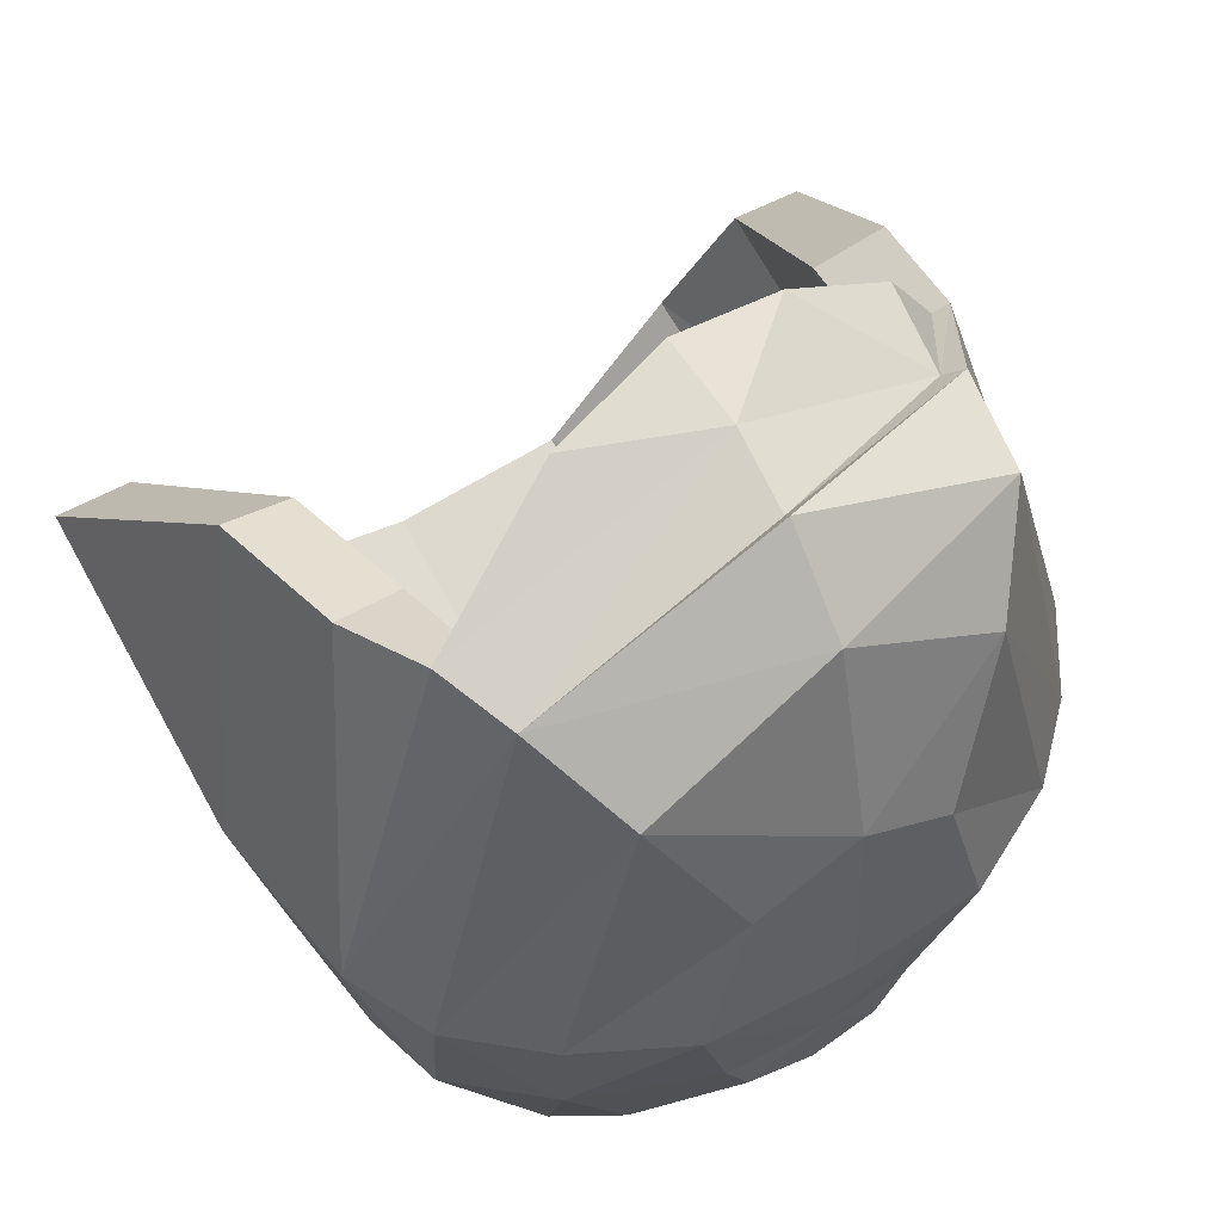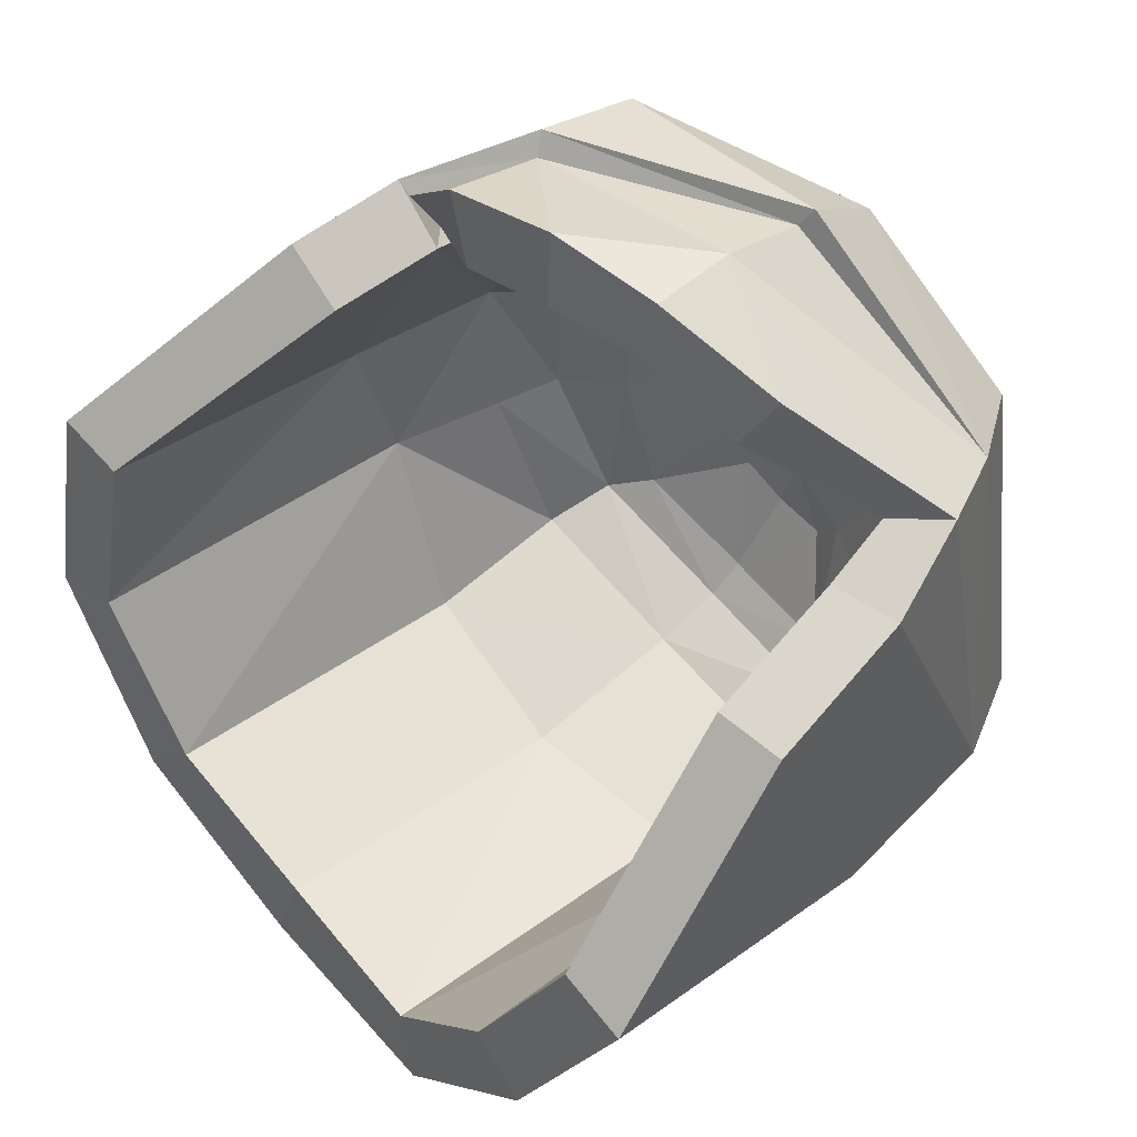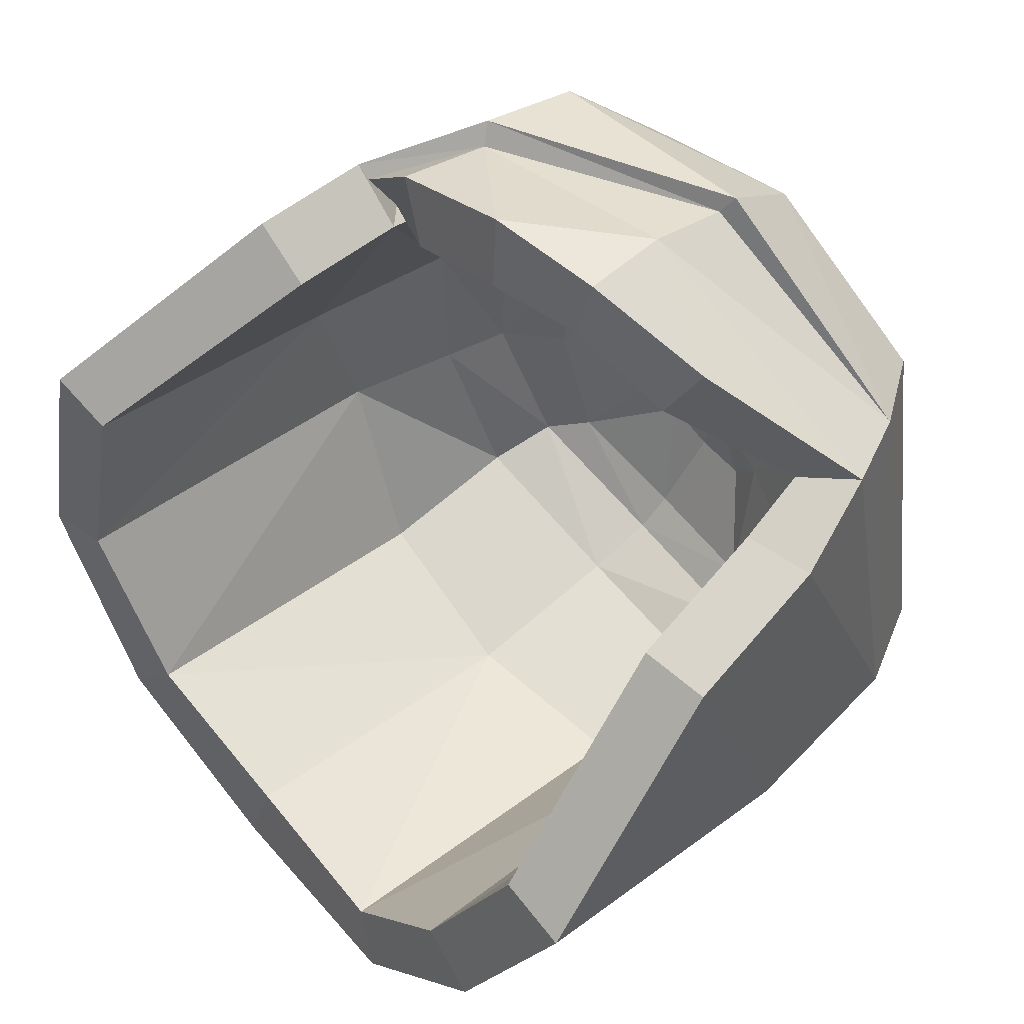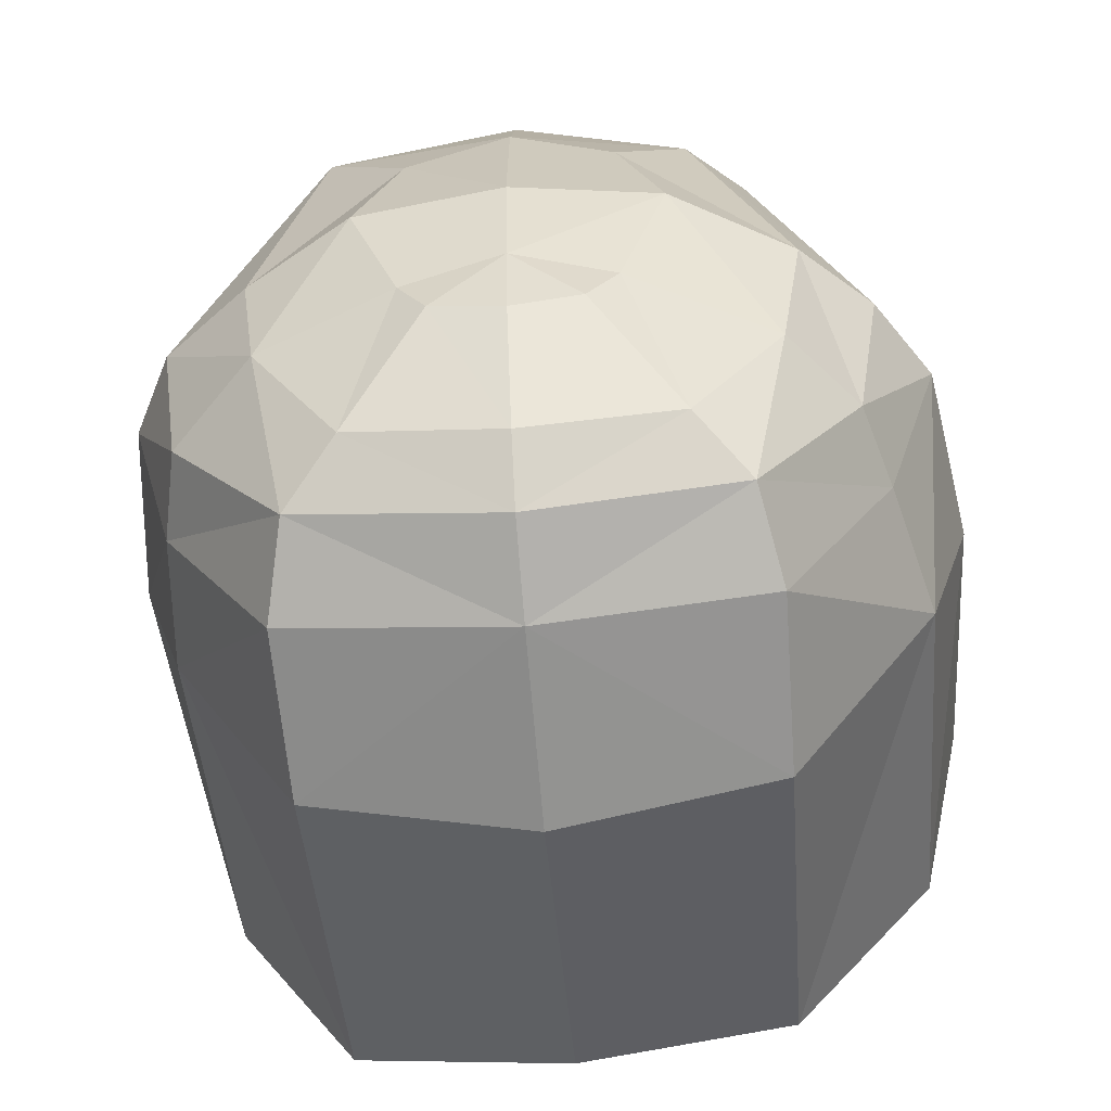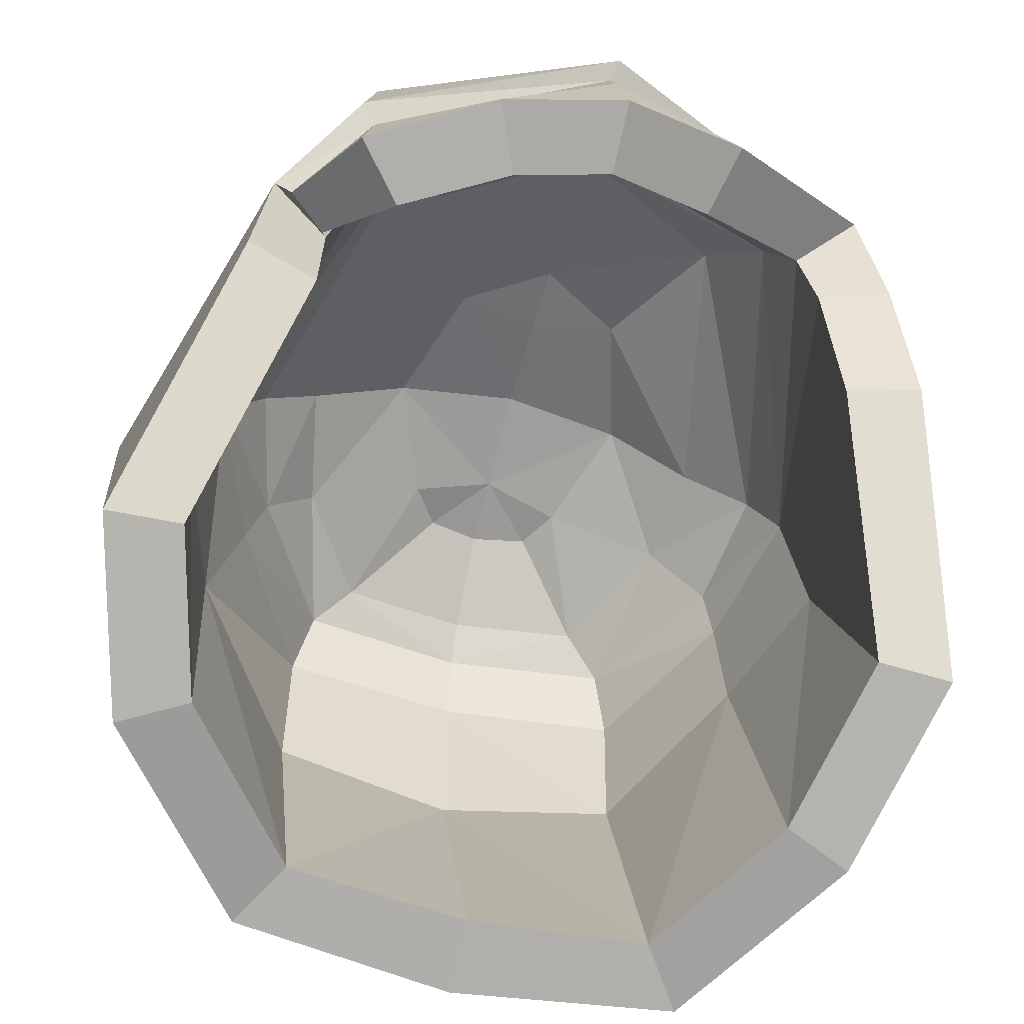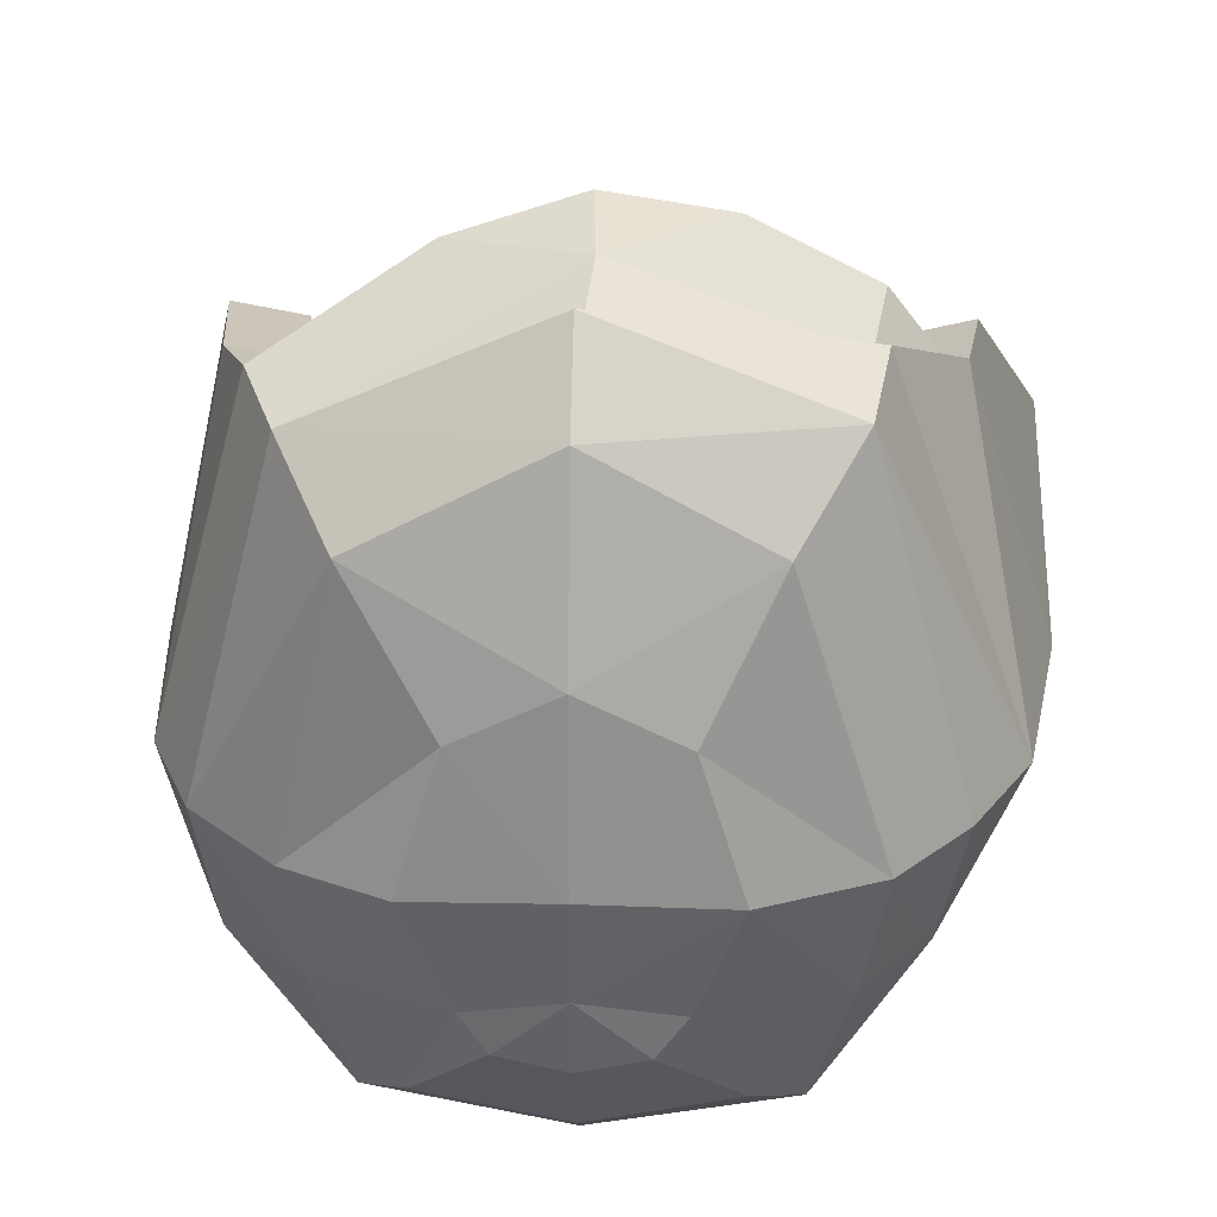
<metadata>
{"format":"obj","ext":"obj","renderer":"f3d","projection":"perspective","resolution":1024,"background":"white","views":[{"elev":50.0,"azim":147.3,"up":"+Z"},{"elev":66.4,"azim":49.1,"up":"+Z"},{"elev":68.3,"azim":49.2,"up":"+Z"},{"elev":-65.2,"azim":-175.4,"up":"+Z"},{"elev":-57.3,"azim":-14.4,"up":"+Y"},{"elev":26.6,"azim":-177.3,"up":"+Z"}]}
</metadata>
<code>
o Female_Hairstyle_3_Cylinder.005
v 0.1526 0.08657 -0.2564
v 0.1507 -0.02465 -0.2585
v 0.009566 -0.04143 -0.2792
v 0.009592 0.08735 -0.2786
v 0.2235 0.09039 -0.136
v 0.1484 -0.2614 -0.171
v 0.009664 0.149 -0.2644
v -0.1342 0.08659 -0.2565
v 0.2287 0.005657 -0.1345
v 0.2128 0.1459 -0.1335
v 0.008543 -0.2617 -0.1901
v 0.2265 -0.2373 -0.05502
v -0.1218 0.1469 -0.2395
v 0.1397 0.1469 -0.2395
v -0.1329 -0.02932 -0.2585
v 0.2509 0.1181 -0.03053
v 0.2241 0.1713 -0.04179
v 0.009063 0.1859 -0.2354
v -0.2058 0.09062 -0.136
v -0.1899 0.1424 -0.1334
v 0.2597 -0.1874 0.06418
v 0.2616 0.002797 -0.02155
v 0.106 0.1836 -0.2165
v 0.1601 0.1995 -0.1283
v -0.1327 -0.257 -0.171
v -0.08894 0.1821 -0.2164
v -0.2288 0.005377 -0.1345
v 0.1864 0.1259 0.202
v 0.1656 0.1728 0.1857
v 0.1696 0.2144 -0.05144
v -0.2292 -0.2362 -0.05499
v -0.03539 0.2322 -0.1581
v 0.008432 0.2323 -0.1685
v -0.2422 0.1182 -0.03047
v -0.2072 0.1709 -0.04163
v -0.1469 0.192 -0.1388
v 0.2213 -0.03687 0.1757
v 0.208 0.06333 0.1883
v 0.05435 0.2321 -0.1579
v 0.07207 0.2344 -0.1292
v -0.261 -0.1877 0.05927
v -0.2616 0.001994 -0.01678
v 0.0052 0.1676 0.2449
v 0.1295 0.2289 0.1396
v 0.1023 0.2525 -0.04825
v -0.05565 0.233 -0.1291
v 0.00839 0.2449 -0.1141
v -0.1537 0.1117 0.2137
v -0.1436 0.1744 0.1954
v -0.1623 0.2123 -0.05125
v 0.08704 0.07883 0.2576
v 0.000998 0.1178 0.2638
v 0.008925 0.177 0.2562
v 0.008335 0.2617 -0.04123
v -0.2103 -0.03588 0.1726
v -0.2006 0.03871 0.1779
v 0.004941 0.06022 0.2792
v -0.1447 0.1009 0.2044
v 0.008449 0.2261 0.203
v 0.07402 0.2525 0.04528
v -0.08568 0.2523 -0.04804
v -0.1035 0.2226 0.1398
v -0.07447 0.05105 0.2641
v 0.00833 0.2591 0.02753
v -0.1888 0.03757 0.1749
v -0.1539 0.04189 0.2211
v 0.008327 0.2571 0.08005
v -0.05731 0.252 0.04552
v 0.1261 0.07853 -0.2173
v 0.125 -0.01773 -0.2186
v 0.009476 -0.03234 -0.2321
v 0.009566 0.08122 -0.231
v 0.1801 0.08436 -0.1164
v 0.1216 -0.2473 -0.1337
v 0.009664 0.1285 -0.221
v -0.1086 0.07788 -0.2168
v 0.1849 0.007995 -0.1149
v 0.1739 0.1251 -0.1145
v 0.008751 -0.2437 -0.1456
v 0.1828 -0.2304 -0.03642
v -0.09845 0.1232 -0.2049
v 0.1163 0.1233 -0.2048
v -0.109 -0.02195 -0.2175
v 0.2046 0.1051 -0.03007
v 0.1861 0.142 -0.03976
v 0.009293 0.1514 -0.2021
v -0.1645 0.07839 -0.1148
v -0.1515 0.1211 -0.114
v 0.2118 -0.186 0.06632
v 0.2137 0.001509 -0.01902
v 0.09166 0.1472 -0.1888
v 0.1349 0.1619 -0.1122
v -0.1079 -0.2425 -0.1325
v -0.07486 0.1454 -0.1889
v -0.1859 0.004863 -0.113
v 0.1518 0.105 0.1762
v 0.1369 0.1453 0.1588
v 0.143 0.1746 -0.04748
v -0.1865 -0.2291 -0.03423
v -0.02494 0.1885 -0.1412
v 0.008502 0.1889 -0.148
v -0.1974 0.1009 -0.02911
v -0.1703 0.1404 -0.03828
v -0.1196 0.1565 -0.1215
v 0.1747 -0.04147 0.1652
v 0.1622 0.0545 0.177
v 0.04426 0.1884 -0.1407
v 0.05994 0.19 -0.1156
v -0.213 -0.187 0.06064
v -0.2138 -0.001472 -0.01593
v -0.002192 0.1854 0.2009
v 0.1084 0.1883 0.1249
v 0.08719 0.2071 -0.04431
v -0.04277 0.1888 -0.1153
v 0.008635 0.1981 -0.1034
v -0.1301 0.1162 0.1722
v -0.1136 0.1481 0.1686
v -0.134 0.1738 -0.04685
v 0.07512 0.05922 0.2154
v 0.003626 0.1009 0.2189
v 0.003309 0.1759 0.2085
v 0.008409 0.2139 -0.03695
v -0.1645 -0.04097 0.1592
v -0.1614 0.03506 0.1505
v 0.006104 0.04784 0.2329
v -0.1358 0.1114 0.1584
v 0.008562 0.185 0.1783
v 0.06317 0.2058 0.04192
v -0.07111 0.2068 -0.04355
v -0.08357 0.1808 0.1269
v -0.05673 0.03323 0.2232
v 0.008505 0.2111 0.02571
v -0.1818 0.05347 0.1302
v -0.123 0.02753 0.1873
v 0.009153 0.2096 0.07265
v -0.04544 0.2057 0.04057
f 2 4 1
f 1 9 2
f 6 3 2
f 4 14 1
f 4 15 8
f 5 14 10
f 6 9 12
f 4 13 7
f 5 22 9
f 10 16 5
f 3 25 15
f 7 26 18
f 7 23 14
f 8 27 19
f 13 19 20
f 12 22 21
f 14 24 10
f 24 17 10
f 13 36 26
f 16 38 22
f 29 16 17
f 25 27 15
f 32 18 26
f 18 39 23
f 27 34 19
f 20 34 35
f 22 37 21
f 17 44 29
f 23 40 24
f 24 45 30
f 26 46 32
f 31 42 27
f 20 50 36
f 29 52 28
f 47 33 32
f 33 47 39
f 34 56 48
f 34 49 35
f 29 53 43
f 29 59 53
f 30 60 44
f 47 40 39
f 45 47 54
f 36 61 46
f 46 47 32
f 55 42 41
f 35 62 50
f 28 52 51
f 58 52 43
f 48 43 53
f 54 60 45
f 47 61 54
f 56 58 48
f 49 48 53
f 52 57 51
f 58 63 52
f 59 49 53
f 44 67 59
f 50 68 61
f 63 57 52
f 66 63 58
f 67 60 64
f 54 68 64
f 65 66 58
f 67 62 59
f 67 64 68
f 2 3 4
f 1 5 9
f 6 11 3
f 4 7 14
f 4 3 15
f 5 1 14
f 6 2 9
f 4 8 13
f 5 16 22
f 10 17 16
f 3 11 25
f 7 13 26
f 7 18 23
f 8 15 27
f 13 8 19
f 12 9 22
f 14 23 24
f 24 30 17
f 13 20 36
f 16 28 38
f 29 28 16
f 25 31 27
f 32 33 18
f 18 33 39
f 27 42 34
f 20 19 34
f 22 38 37
f 17 30 44
f 23 39 40
f 24 40 45
f 26 36 46
f 31 41 42
f 20 35 50
f 29 43 52
f 34 42 56
f 34 48 49
f 29 44 59
f 30 45 60
f 45 40 47
f 36 50 61
f 55 56 42
f 35 49 62
f 48 58 43
f 54 64 60
f 47 46 61
f 56 65 58
f 59 62 49
f 44 60 67
f 50 62 68
f 54 61 68
f 67 68 62
f 70 69 72
f 69 70 77
f 74 70 71
f 72 69 82
f 72 76 83
f 73 78 82
f 74 80 77
f 72 75 81
f 73 77 90
f 78 73 84
f 71 83 93
f 75 86 94
f 75 82 91
f 76 87 95
f 81 88 87
f 80 89 90
f 82 78 92
f 92 78 85
f 81 94 104
f 84 90 106
f 97 85 84
f 93 83 95
f 100 94 86
f 86 91 107
f 95 87 102
f 88 103 102
f 90 89 105
f 85 97 112
f 91 92 108
f 92 98 113
f 94 100 114
f 99 95 110
f 88 104 118
f 97 96 120
f 115 100 101
f 101 107 115
f 102 116 124
f 102 103 117
f 97 111 121
f 97 121 127
f 98 112 128
f 115 107 108
f 113 122 115
f 104 114 129
f 114 100 115
f 123 109 110
f 103 118 130
f 96 119 120
f 126 111 120
f 116 121 111
f 122 113 128
f 115 122 129
f 124 116 126
f 117 121 116
f 120 119 125
f 126 120 131
f 127 121 117
f 112 127 135
f 118 129 136
f 131 120 125
f 134 126 131
f 135 132 128
f 122 132 136
f 133 126 134
f 135 127 130
f 135 136 132
f 70 72 71
f 69 77 73
f 74 71 79
f 72 82 75
f 72 83 71
f 73 82 69
f 74 77 70
f 72 81 76
f 73 90 84
f 78 84 85
f 71 93 79
f 75 94 81
f 75 91 86
f 76 95 83
f 81 87 76
f 80 90 77
f 82 92 91
f 92 85 98
f 81 104 88
f 84 106 96
f 97 84 96
f 93 95 99
f 100 86 101
f 86 107 101
f 95 102 110
f 88 102 87
f 90 105 106
f 85 112 98
f 91 108 107
f 92 113 108
f 94 114 104
f 99 110 109
f 88 118 103
f 97 120 111
f 102 124 110
f 102 117 116
f 97 127 112
f 98 128 113
f 113 115 108
f 104 129 118
f 123 110 124
f 103 130 117
f 116 111 126
f 122 128 132
f 115 129 114
f 124 126 133
f 127 117 130
f 112 135 128
f 118 136 130
f 122 136 129
f 135 130 136
f 11 6 74 79
f 6 12 80 74
f 25 11 79 93
f 12 21 89 80
f 38 28 96 106
f 31 25 93 99
f 37 38 106 105
f 21 37 105 89
f 41 31 99 109
f 28 51 119 96
f 55 41 109 123
f 56 55 123 124
f 51 57 125 119
f 65 56 124 133
f 57 63 131 125
f 63 66 134 131
f 66 65 133 134

</code>
